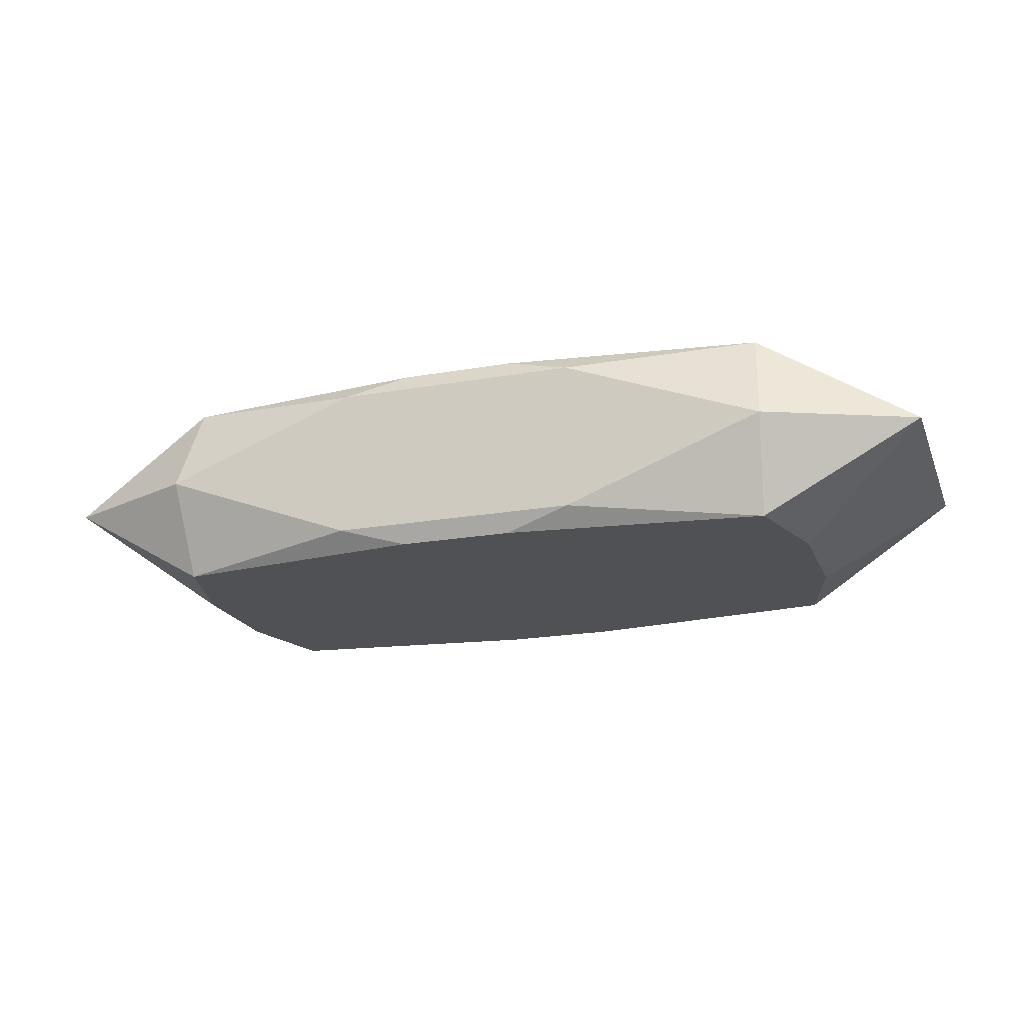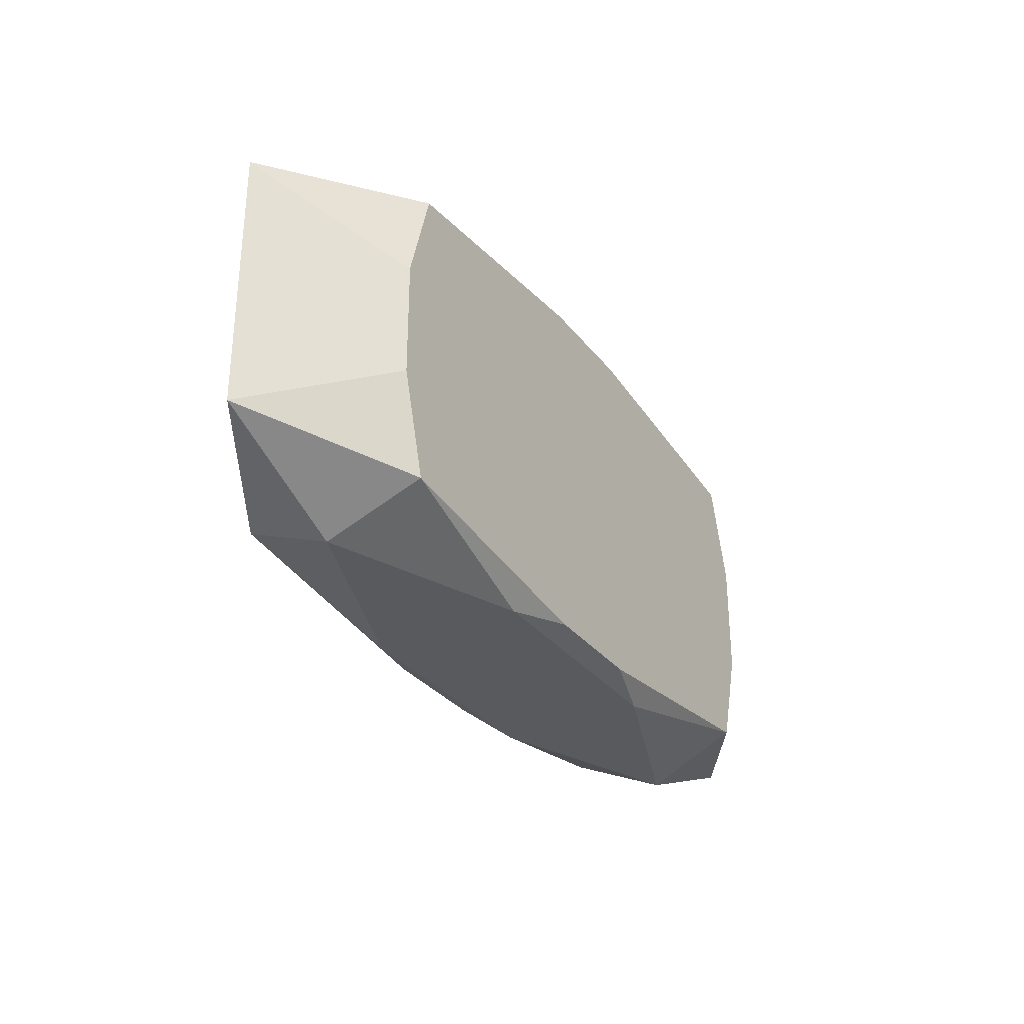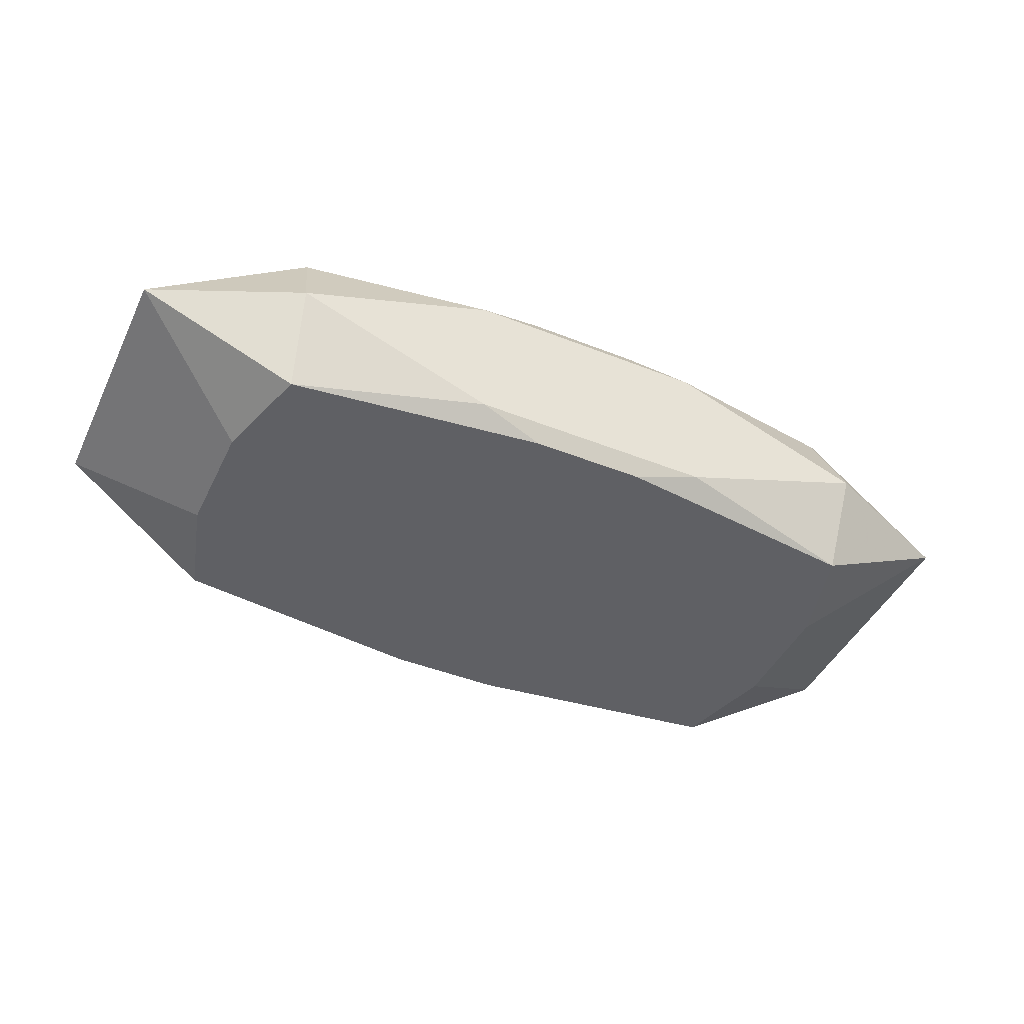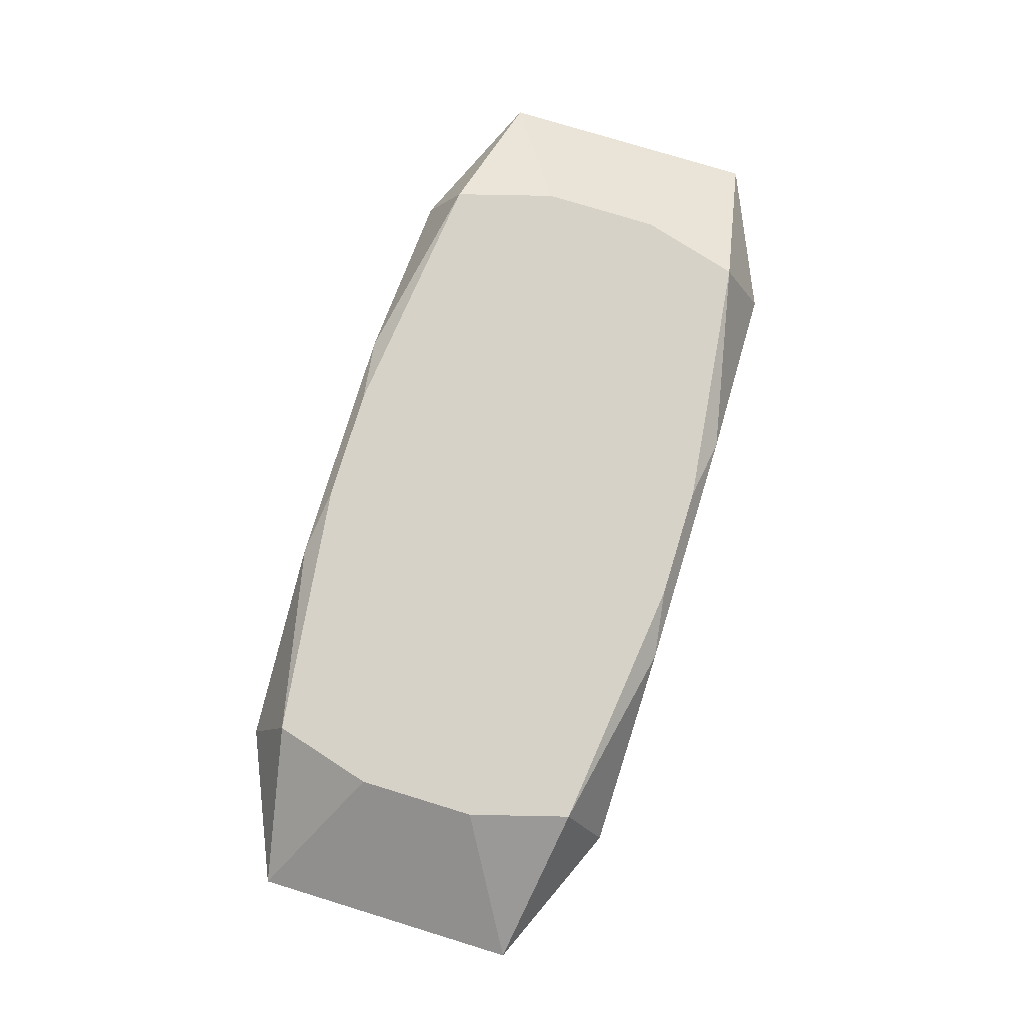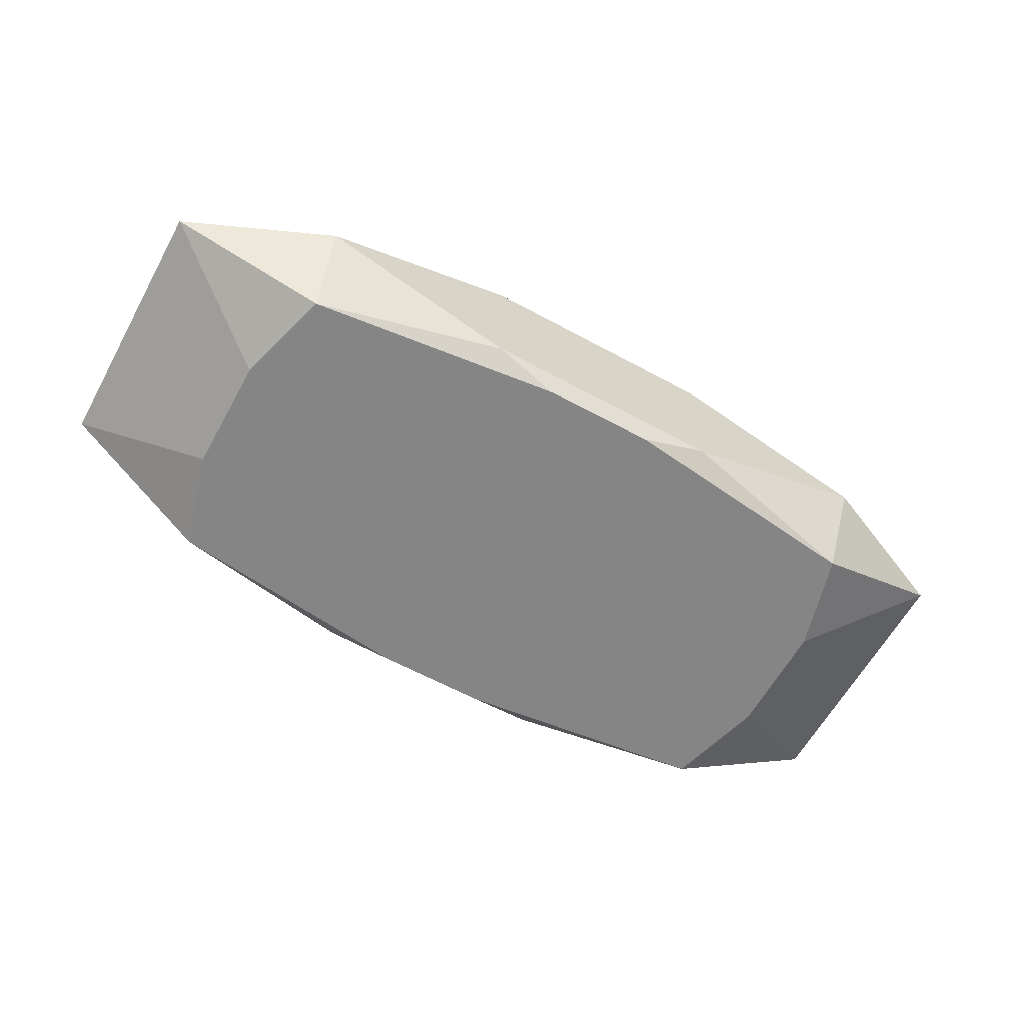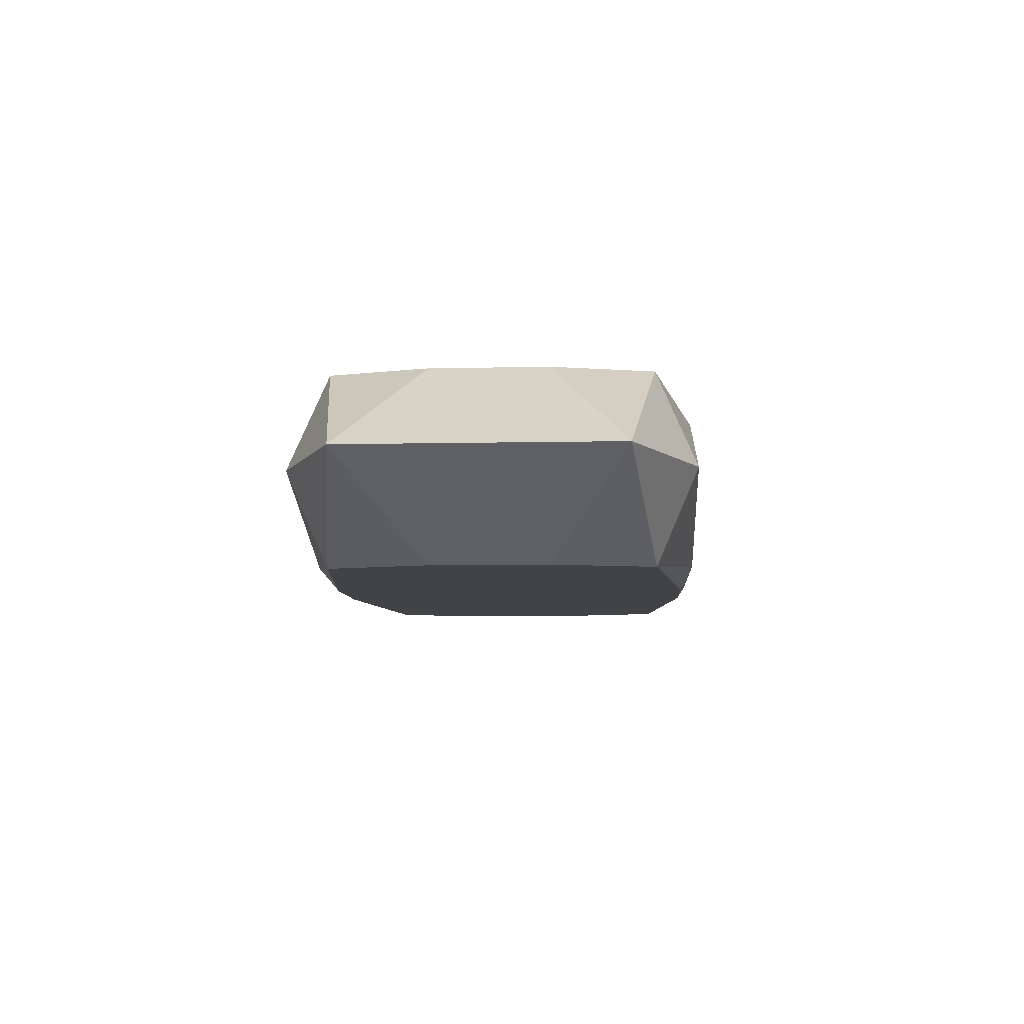
<metadata>
{"format":"obj","ext":"obj","renderer":"f3d","projection":"perspective","resolution":1024,"background":"white","views":[{"elev":-20.1,"azim":-161.9,"up":"+Z"},{"elev":-31.3,"azim":121.0,"up":"+Y"},{"elev":-44.8,"azim":155.2,"up":"+Z"},{"elev":77.7,"azim":-73.0,"up":"+Z"},{"elev":-61.9,"azim":151.1,"up":"+Z"},{"elev":-7.4,"azim":93.6,"up":"+Z"}]}
</metadata>
<code>
v 0 0 0.005616
v 0 -0.009087 0.005616
v -0 0.009087 -0.005616
v -0 0.01179 -0.003348
v -0.003364 -0.01117 -0.005616
v -0.003364 -0.01117 0.005616
v -0.003364 0.01117 -0.005616
v -0.003364 0.01117 0.005616
v -0.02032 -0.003471 -0.005616
v -0.02032 -0.003471 0.005616
v -0.02032 0.003471 -0.005616
v -0.02032 0.003471 0.005616
v -0.002145 -0.003471 0.005616
v 0.01907 -0.01179 -0
v 0.01907 0.01179 -0
v 0.007284 -0.01179 -0
v 0.007284 -0.01179 0.004502
v 0.007284 -0.01179 -0.004502
v 0.007284 0.01179 0.004502
v 0.007284 0.01179 -0.004502
v -0.01864 0.009376 -0.005616
v -0.01864 0.009376 0.005616
v -0.01864 -0.009376 -0.005616
v -0.01864 -0.009376 0.005616
v -0.004797 -0.003471 -0.005616
v -0.01193 -0.01179 -0.002729
v -0.01193 -0.01179 0.002729
v -0.01193 0.01179 -0.002729
v 0.02799 0 -0
v 0.02799 0.007952 -0
v 0.02799 -0.007952 -0
v -0.009087 -0.003471 -0.005616
v -0.009087 -0.007761 -0.005616
v 0.009087 0.007761 0.005616
v 0.009087 0.003471 0.005616
v -0.02799 0 0
v -0.02799 0.007952 0
v -0.02799 -0.007952 0
v 0.01193 -0.01179 -0.002729
v 0.01193 -0.01179 0.002729
v 0.01193 0.01179 -0.002729
v 0.01193 0.01179 0.002729
v 0.01864 0.009376 -0.005616
v 0.01864 0.009376 0.005616
v 0.01864 -0.009376 -0.005616
v 0.01864 -0.009376 0.005616
v -0.007284 -0.01179 0.004502
v -0.007284 -0.01179 -0.004502
v -0.007284 0.01179 0.004502
v -0.007284 0.01179 -0.004502
v -0.01907 -0.01179 0
v -0.01907 0.01179 0
v 0.02032 -0.003471 -0.005616
v 0.02032 -0.003471 0.005616
v 0.02032 0.003471 -0.005616
v 0.02032 0.003471 0.005616
v 0.003364 -0.01117 -0.005616
v 0.003364 -0.01117 0.005616
v 0.003364 0.01117 -0.005616
v 0.003364 0.01117 0.005616
f 54 29 30
f 37 11 36
f 21 11 37
f 31 46 14
f 31 53 30
f 31 54 46
f 29 54 31
f 22 8 49
f 22 37 12
f 12 24 22
f 51 24 38
f 6 24 47
f 2 46 1
f 2 22 24
f 21 37 52
f 52 22 49
f 37 22 52
f 27 24 51
f 47 24 27
f 27 17 47
f 27 16 14
f 51 38 23
f 45 5 25
f 25 59 45
f 53 31 45
f 45 31 14
f 46 54 56
f 56 44 46
f 56 54 30
f 30 44 56
f 1 46 35
f 46 44 35
f 35 22 1
f 42 52 49
f 10 24 12
f 10 38 24
f 36 38 10
f 10 37 36
f 12 37 10
f 36 11 9
f 9 38 36
f 9 23 38
f 47 17 58
f 58 6 47
f 58 17 46
f 46 2 58
f 24 6 58
f 58 2 24
f 1 22 13
f 13 2 1
f 22 2 13
f 43 59 20
f 43 45 59
f 20 59 50
f 3 11 21
f 21 59 3
f 40 27 14
f 17 27 40
f 14 46 40
f 46 17 40
f 25 5 33
f 5 23 33
f 48 23 5
f 5 18 48
f 16 27 48
f 14 16 48
f 57 18 5
f 5 45 57
f 57 45 18
f 8 22 60
f 49 8 60
f 53 45 55
f 45 43 55
f 30 53 55
f 55 43 30
f 30 43 15
f 15 44 30
f 15 42 44
f 42 15 41
f 41 43 20
f 41 15 43
f 7 59 21
f 21 50 7
f 7 50 59
f 25 33 32
f 11 3 32
f 32 9 11
f 32 59 25
f 32 3 59
f 23 9 32
f 32 33 23
f 26 27 51
f 26 48 27
f 51 23 26
f 23 48 26
f 14 48 39
f 39 48 18
f 39 45 14
f 18 45 39
f 34 35 44
f 44 60 34
f 22 35 34
f 34 60 22
f 19 42 49
f 49 60 19
f 44 42 19
f 19 60 44
f 52 42 4
f 42 41 4
f 20 50 4
f 4 41 20
f 52 4 28
f 28 4 50
f 21 52 28
f 28 50 21

</code>
